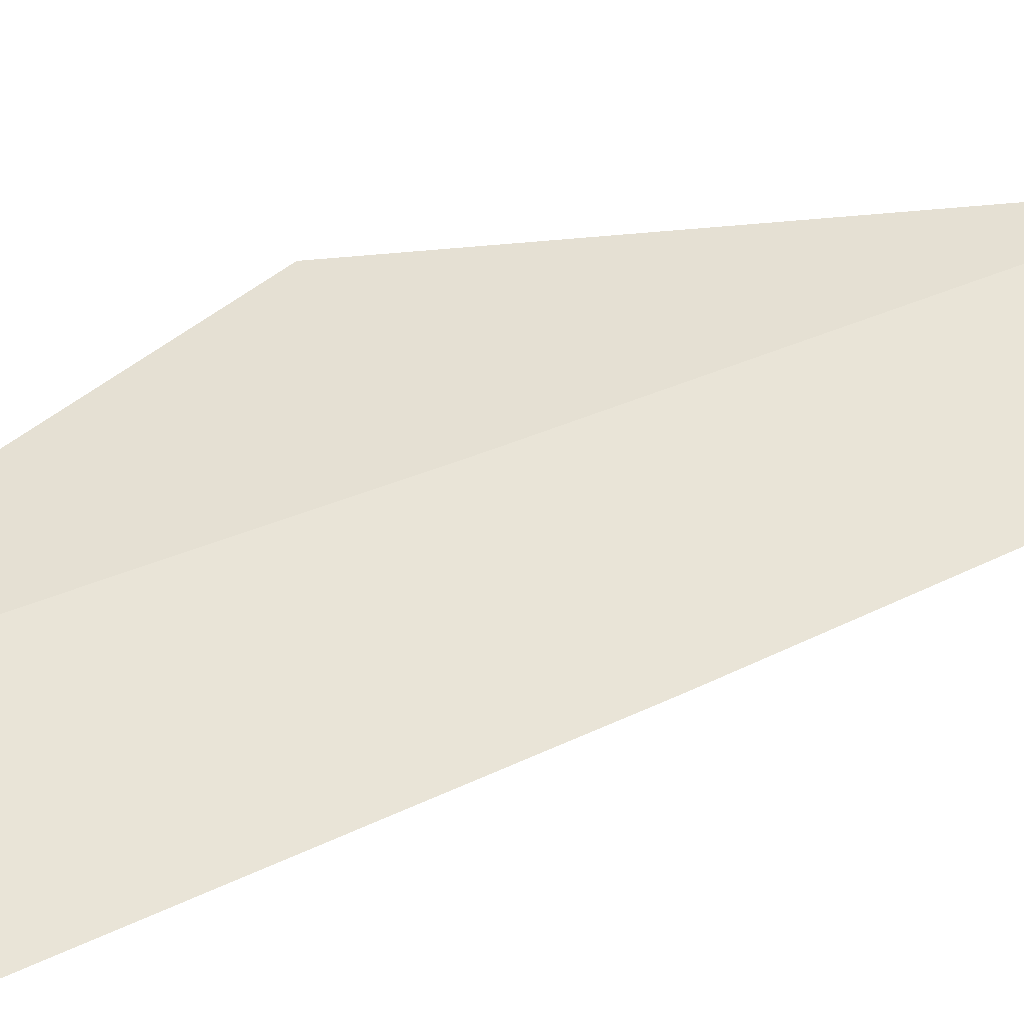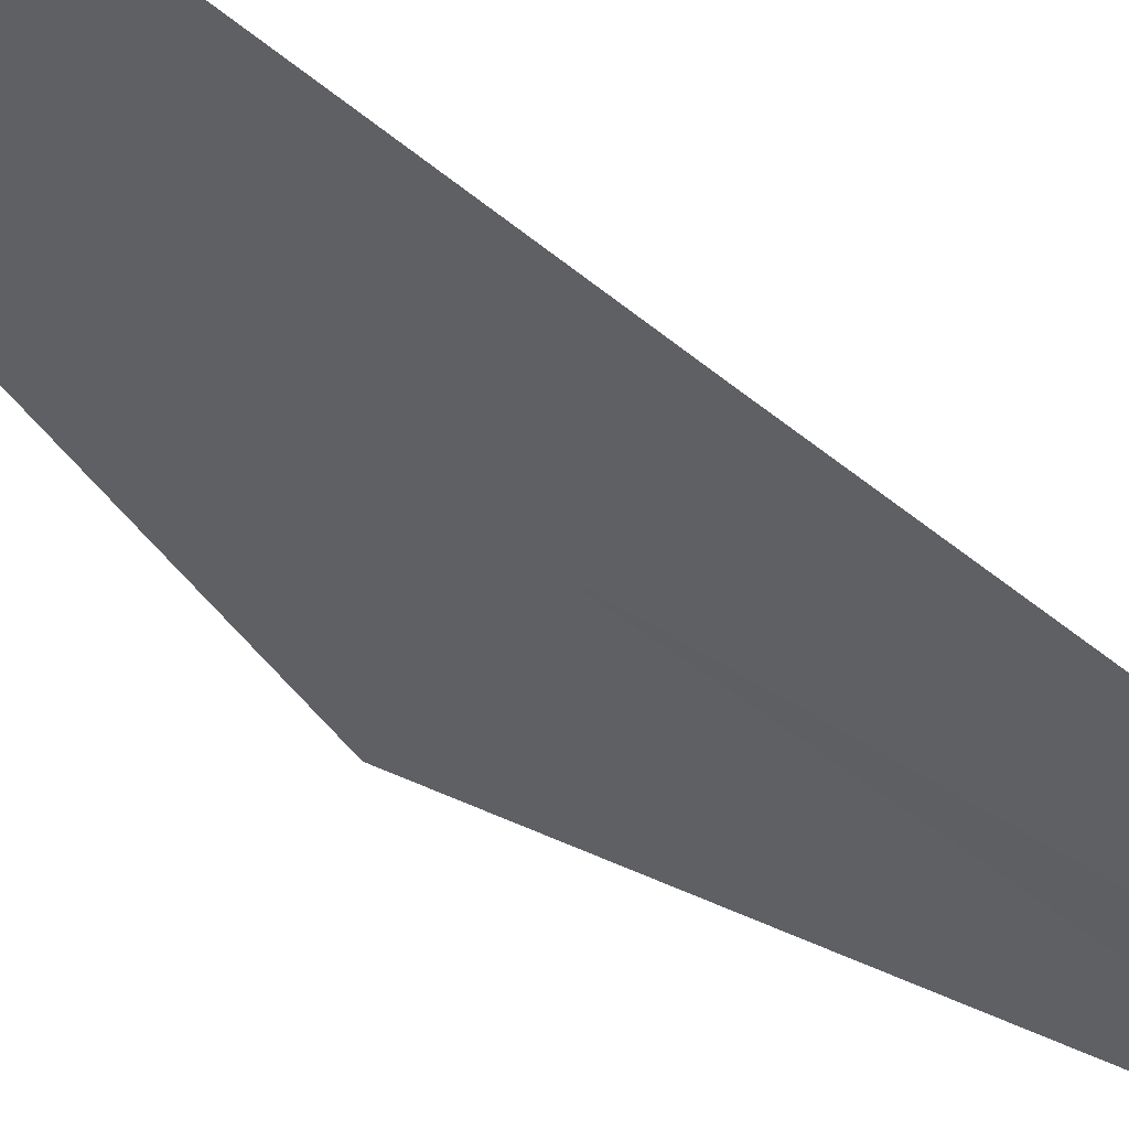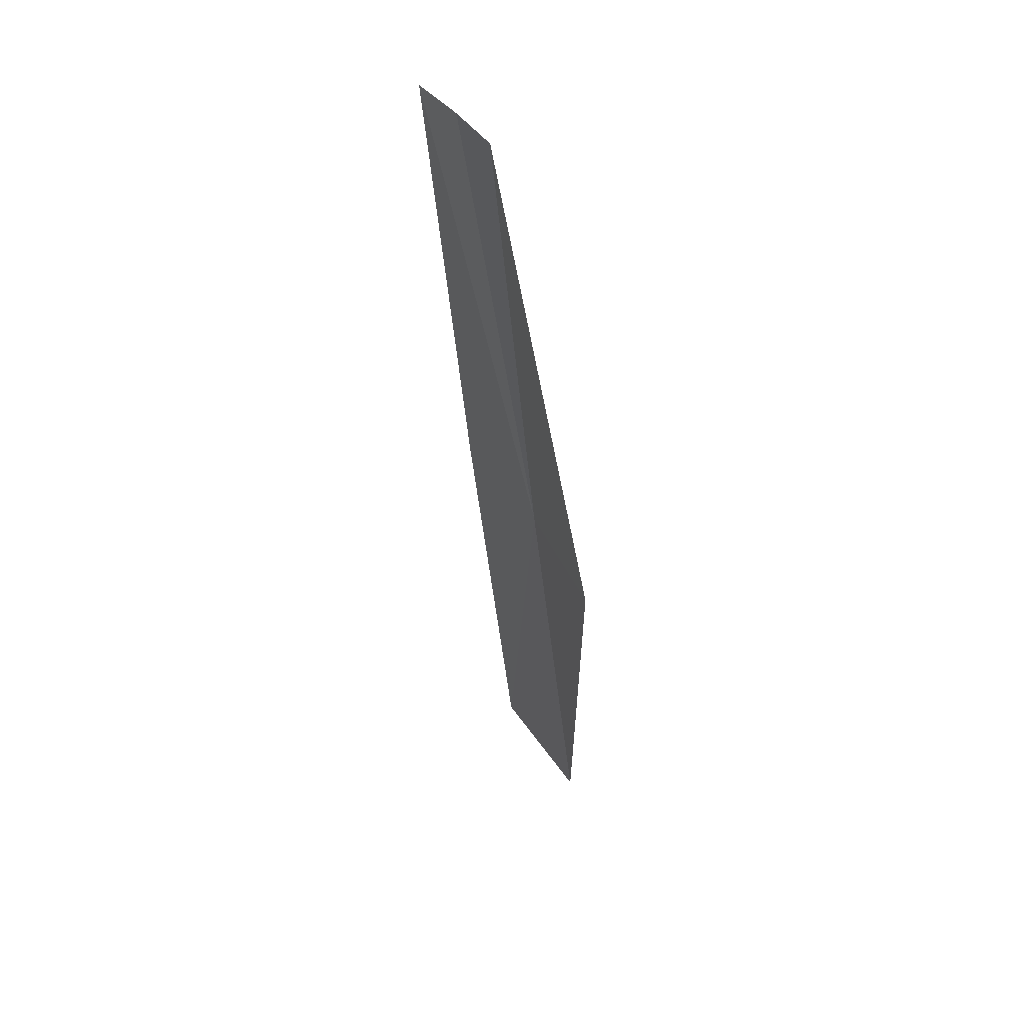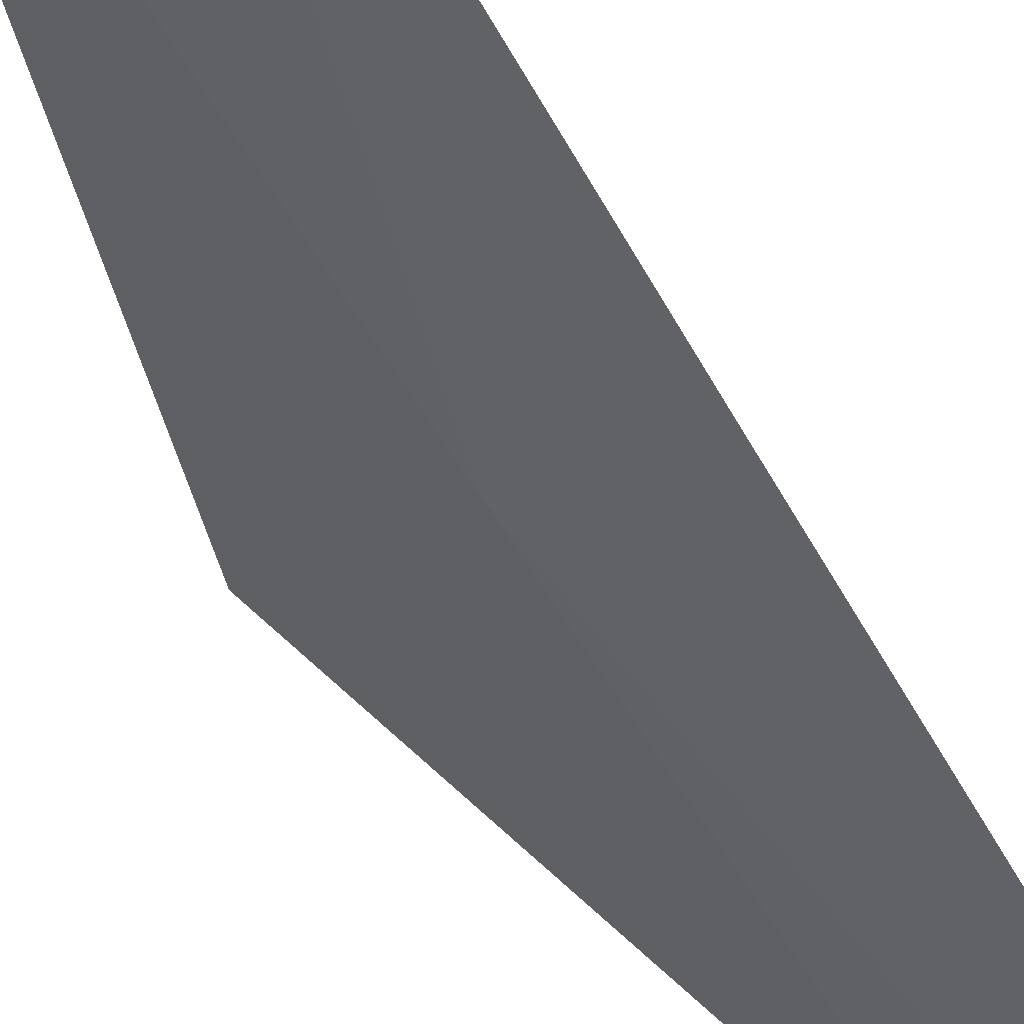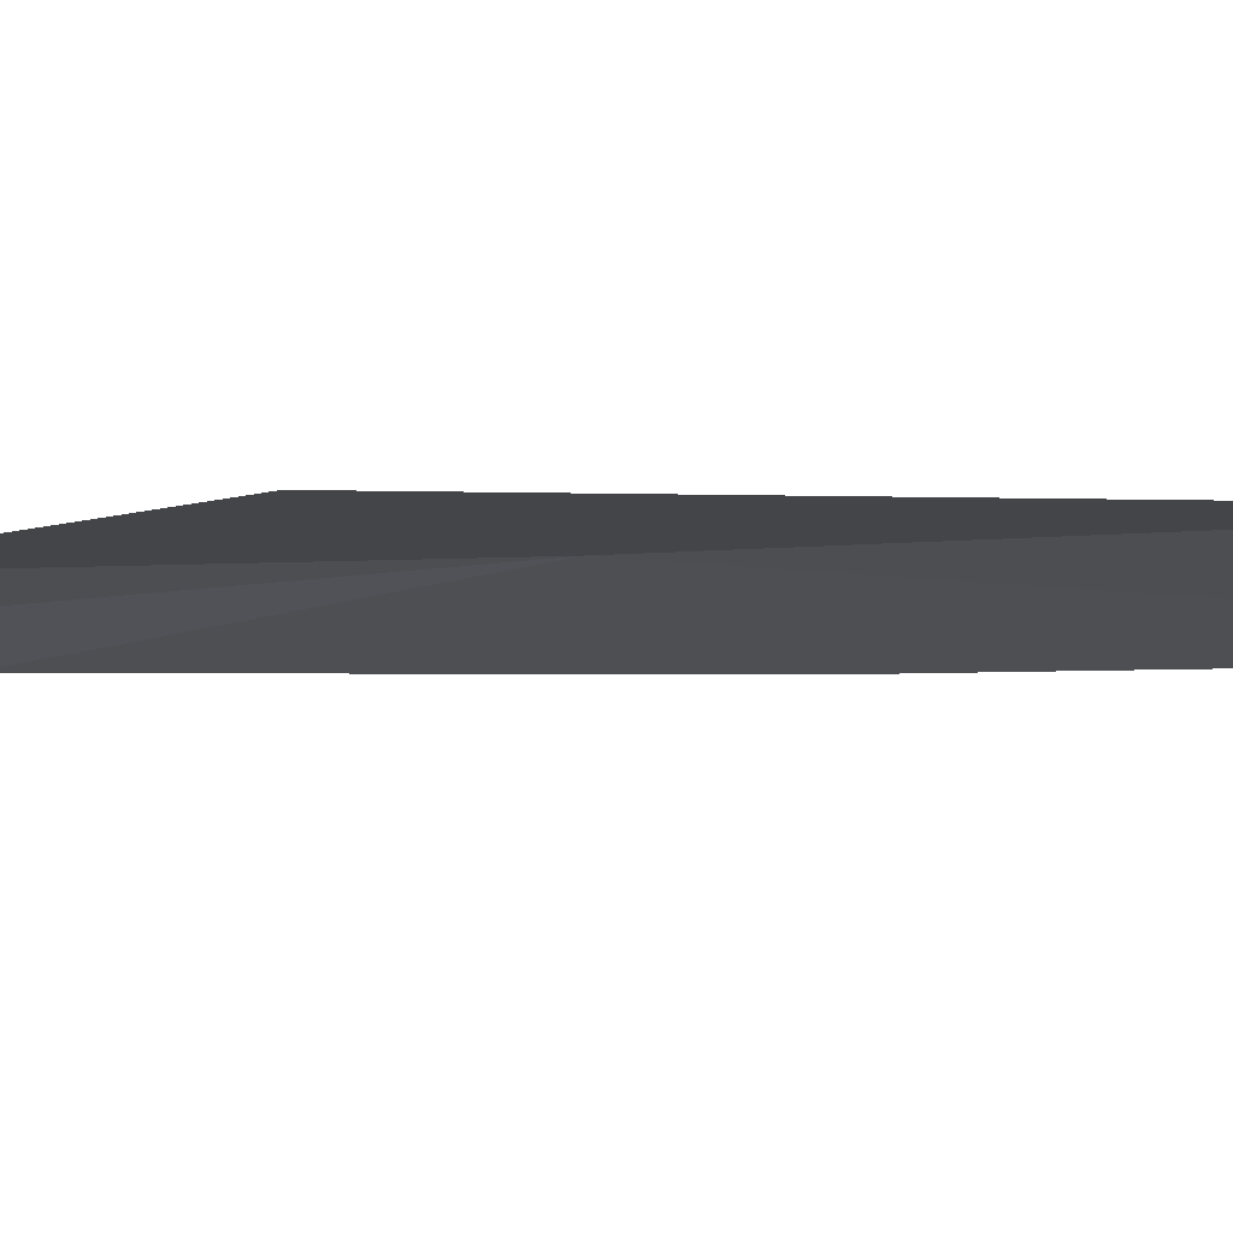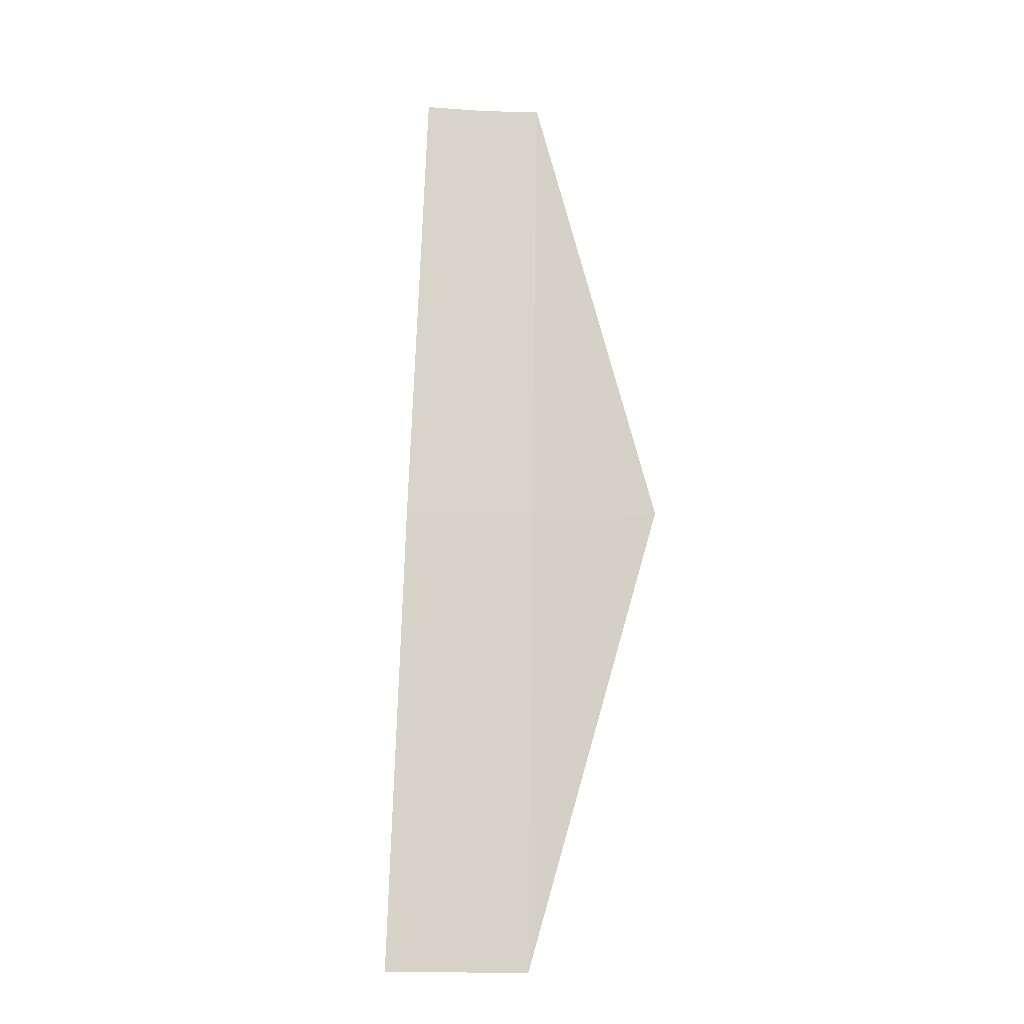
<metadata>
{"format":"obj","ext":"obj","renderer":"f3d","projection":"perspective","resolution":1024,"background":"white","views":[{"elev":32.4,"azim":-128.6,"up":"+Y"},{"elev":-59.1,"azim":-122.8,"up":"+Y"},{"elev":41.9,"azim":81.2,"up":"+Z"},{"elev":-53.9,"azim":-146.2,"up":"+Y"},{"elev":7.4,"azim":137.8,"up":"+Y"},{"elev":-20.2,"azim":19.0,"up":"+Z"}]}
</metadata>
<code>
v 23.33 35.51 132.4
v 23.22 35.75 130.3
v 23.91 35.65 132.4
v 23.18 35.2 134.5
v 22.93 35.07 134.5
v 23.44 35.3 134.5
v 22.77 35.28 132.4
v 22.62 35.51 130.3
f 1 6 3
f 1 7 5
f 1 8 7
f 1 2 8
f 1 3 2
f 1 4 6
f 1 5 4

</code>
